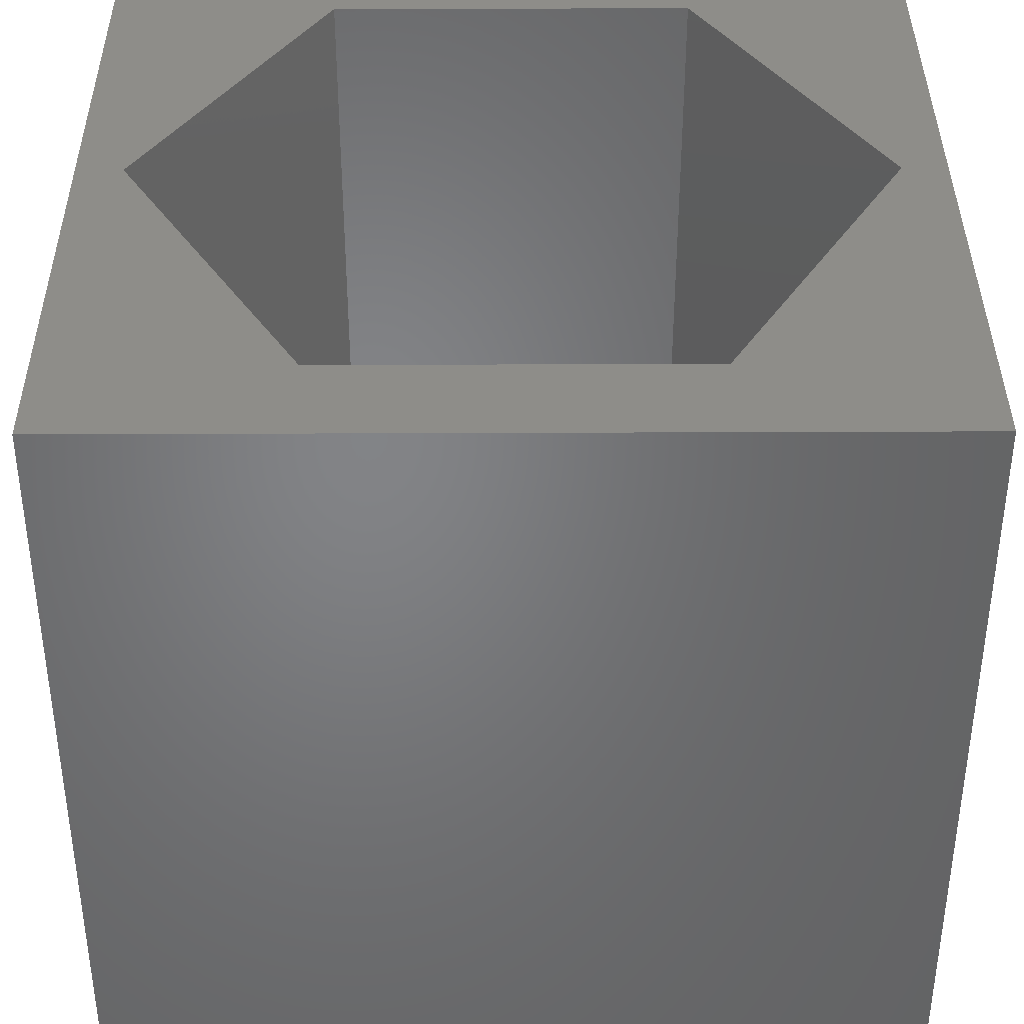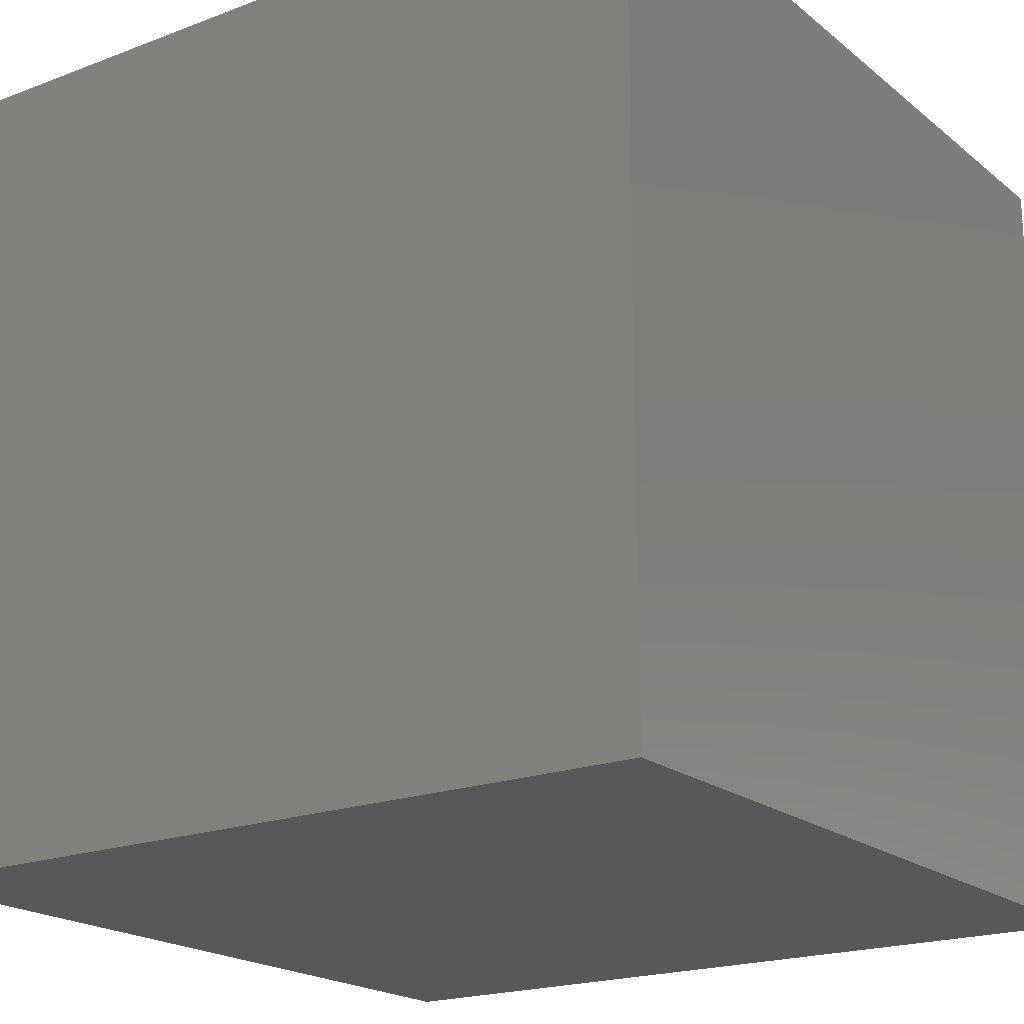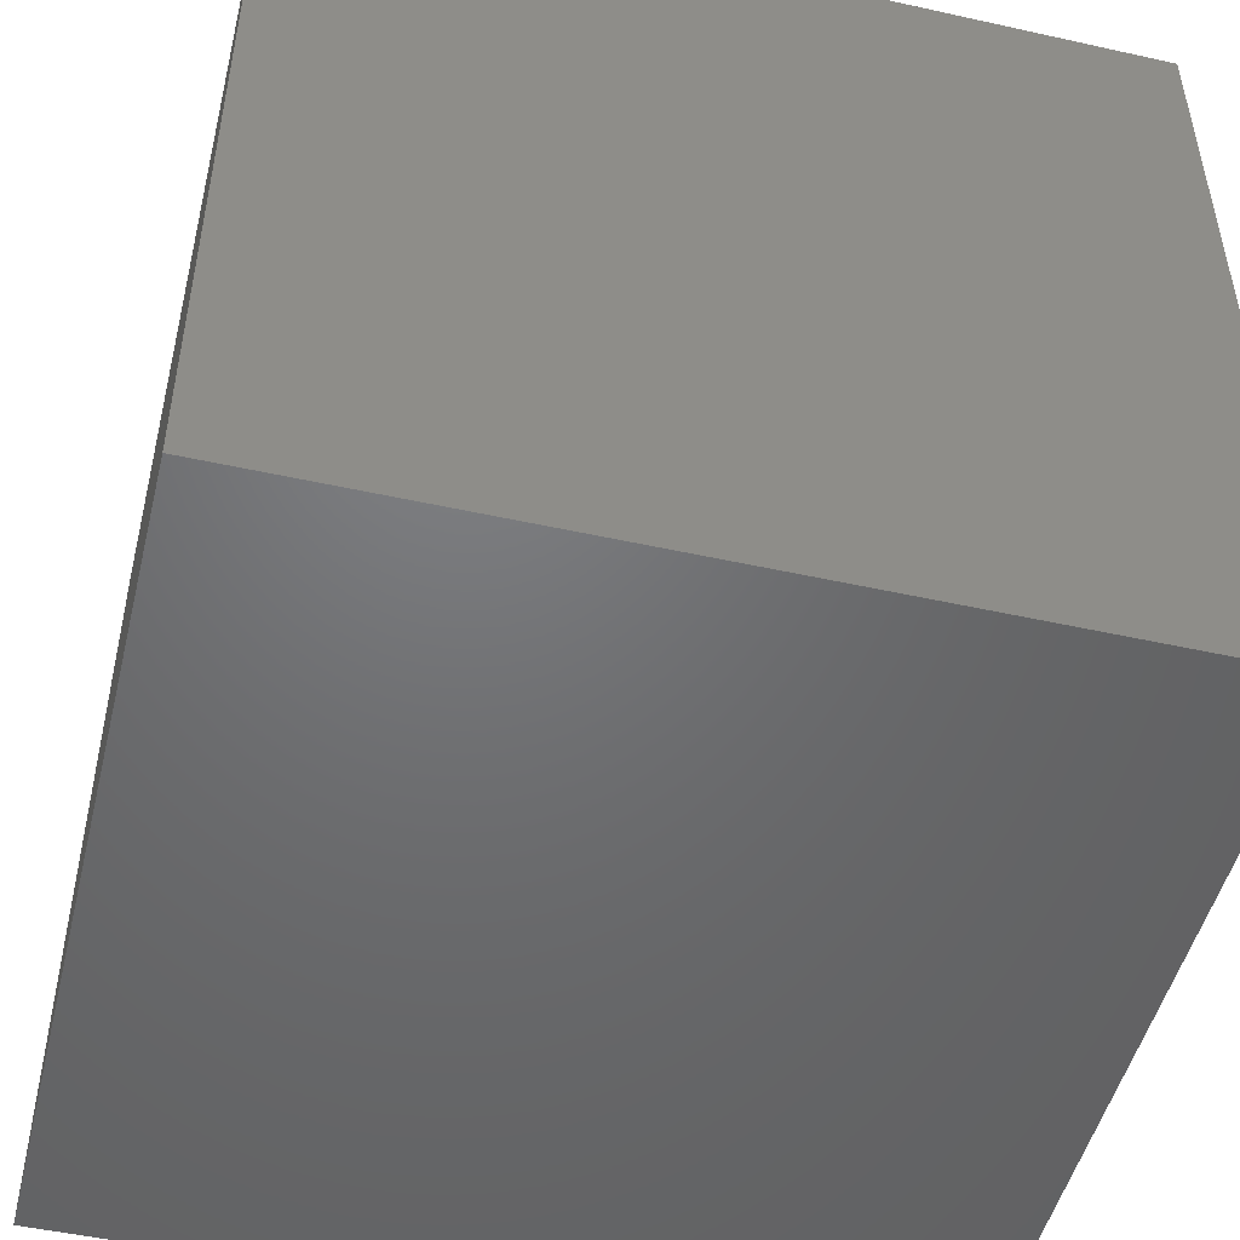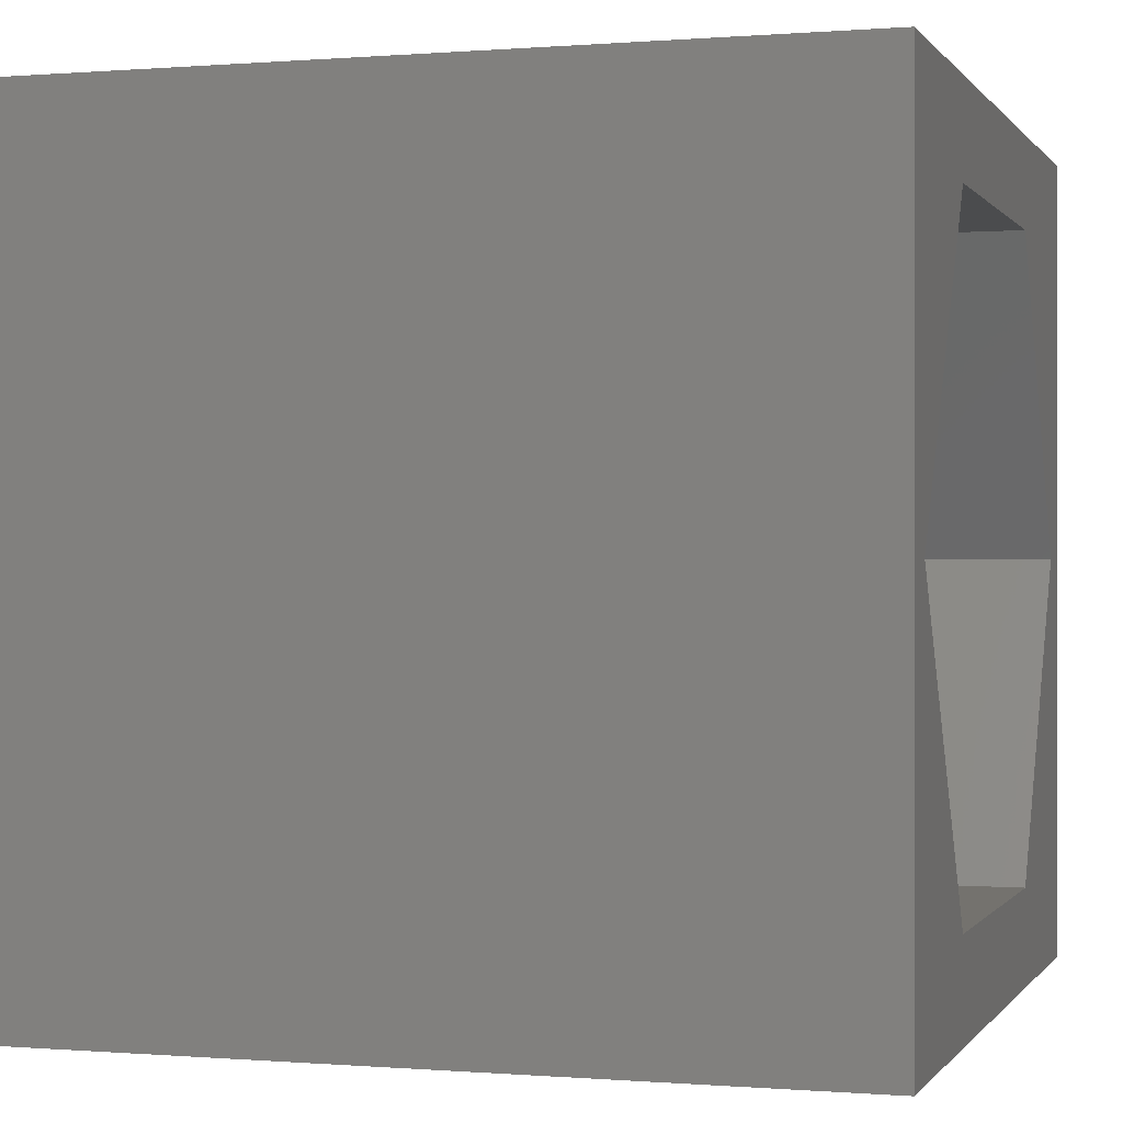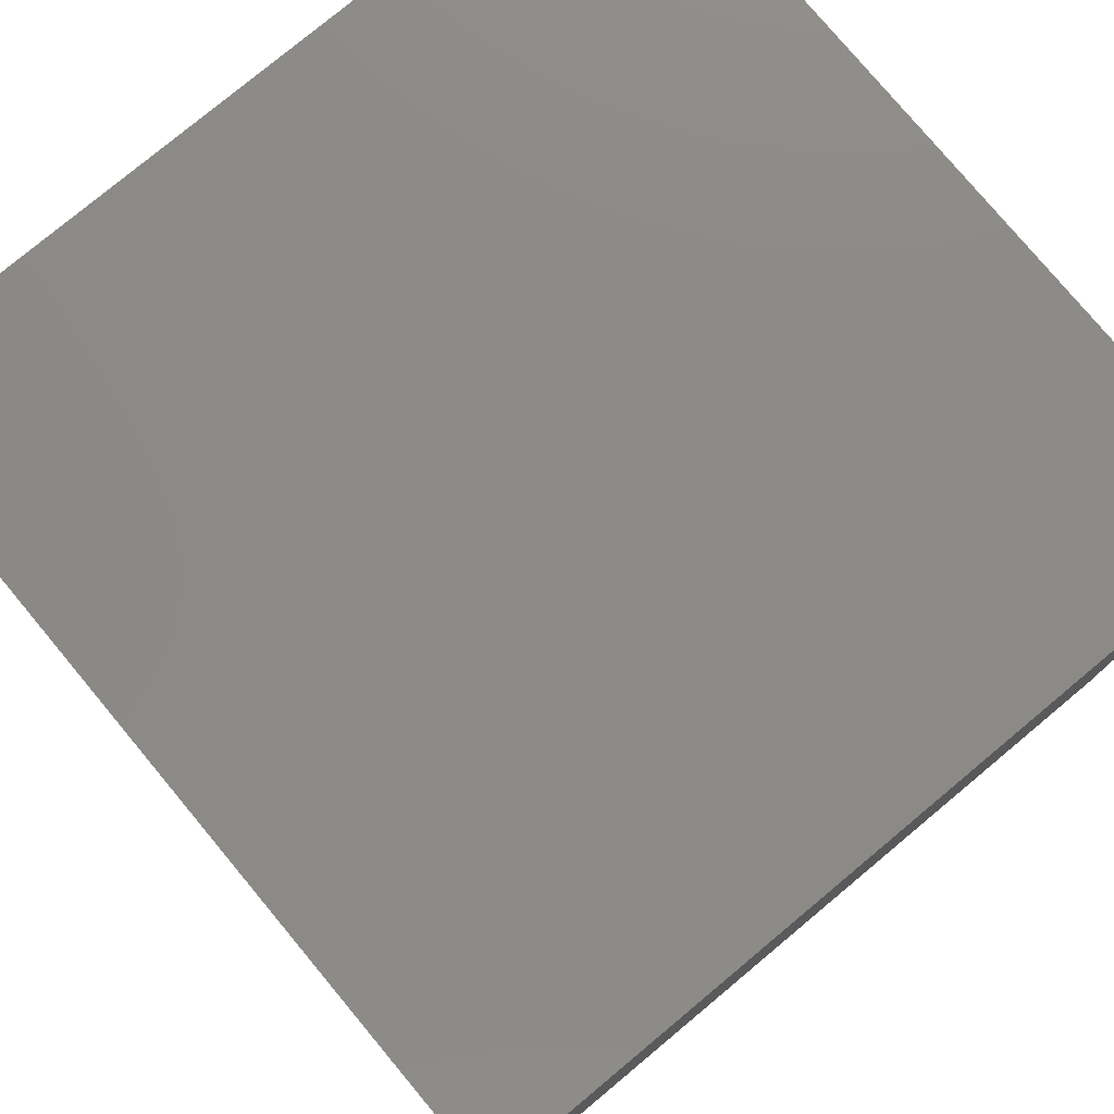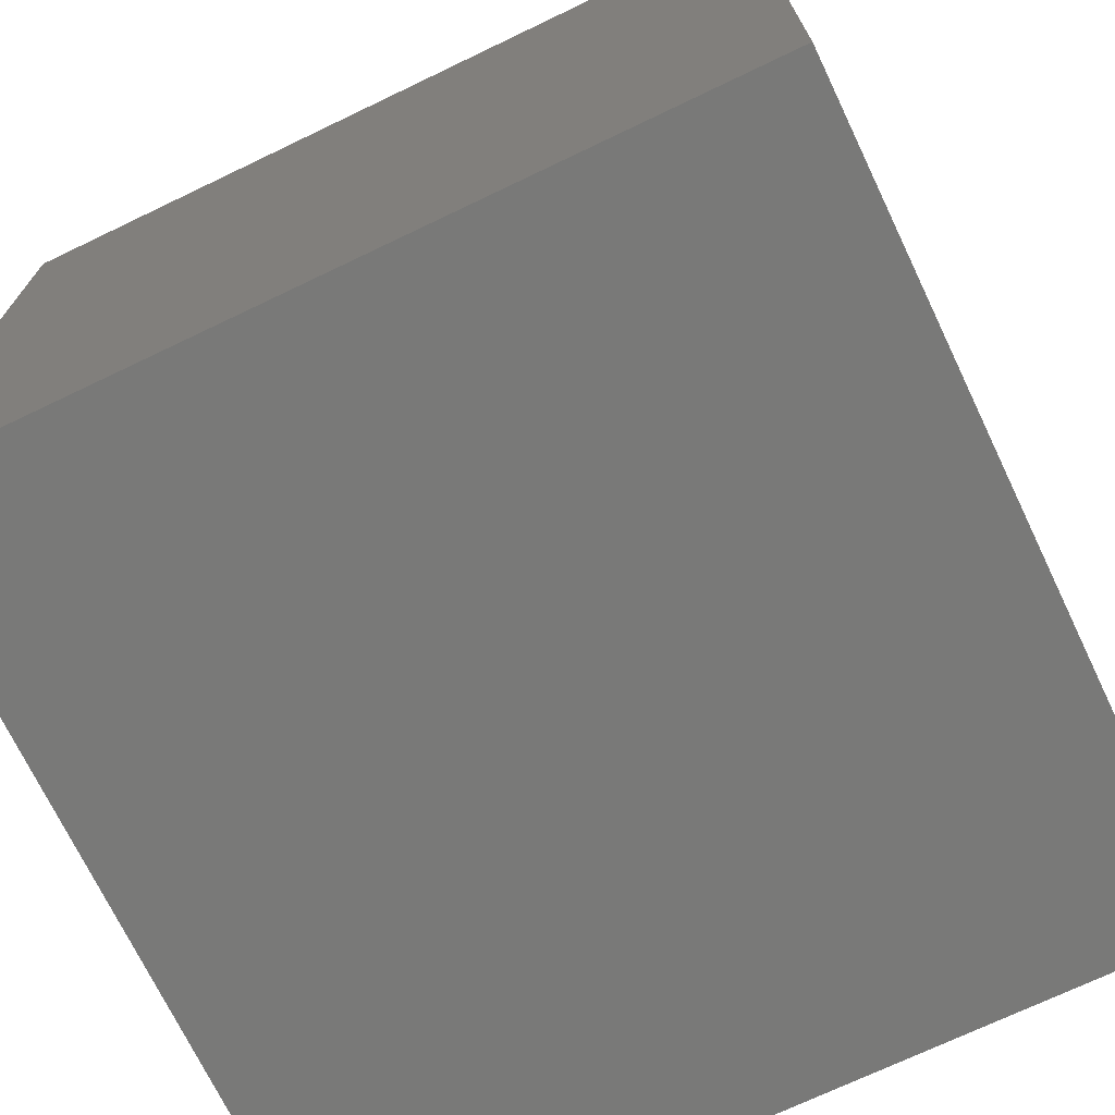
<metadata>
{"format":"stl","ext":"stl","renderer":"f3d","projection":"perspective","resolution":1024,"background":"white","views":[{"elev":38.6,"azim":-0.3,"up":"+Z"},{"elev":-19.9,"azim":-145.0,"up":"+Z"},{"elev":-49.4,"azim":-103.8,"up":"+Y"},{"elev":-0.0,"azim":-72.8,"up":"+Y"},{"elev":78.1,"azim":-129.8,"up":"+Y"},{"elev":-71.6,"azim":-64.4,"up":"+Z"}]}
</metadata>
<code>
# stl→obj: 20 verts, 36 faces
v 0 10 10
v 0 10 0
v 0 0 10
v 0 0 0
v 10 10 10
v 9.461 5.03 10
v 10 0 10
v 7.235 1.174 10
v 2.783 1.174 10
v 0.5572 5.03 10
v 2.783 8.885 10
v 7.235 8.885 10
v 10 10 0
v 10 0 0
v 0.5572 5.03 1.172
v 2.783 8.885 1.172
v 7.235 8.885 1.172
v 9.461 5.03 1.172
v 7.235 1.174 1.172
v 2.783 1.174 1.172
f 1 2 3
f 3 2 4
f 5 6 7
f 7 6 8
f 7 8 3
f 8 9 3
f 3 9 10
f 3 10 1
f 1 10 11
f 1 11 5
f 5 11 12
f 5 12 6
f 13 5 14
f 14 5 7
f 2 13 4
f 4 13 14
f 5 13 1
f 1 13 2
f 14 7 4
f 4 7 3
f 15 16 10
f 10 16 11
f 16 17 11
f 11 17 12
f 17 18 12
f 12 18 6
f 18 19 6
f 6 19 8
f 19 20 8
f 8 20 9
f 20 15 9
f 9 15 10
f 20 19 15
f 15 19 18
f 15 18 16
f 16 18 17

</code>
